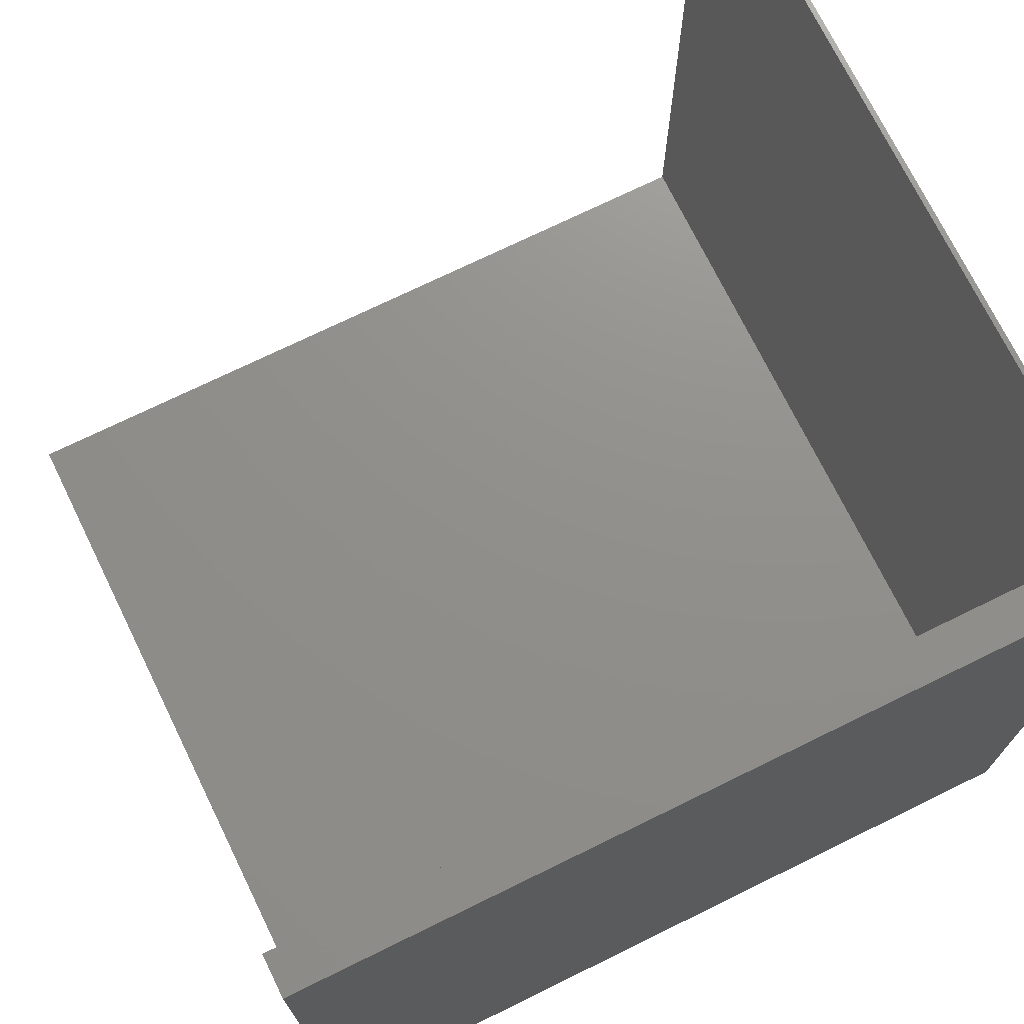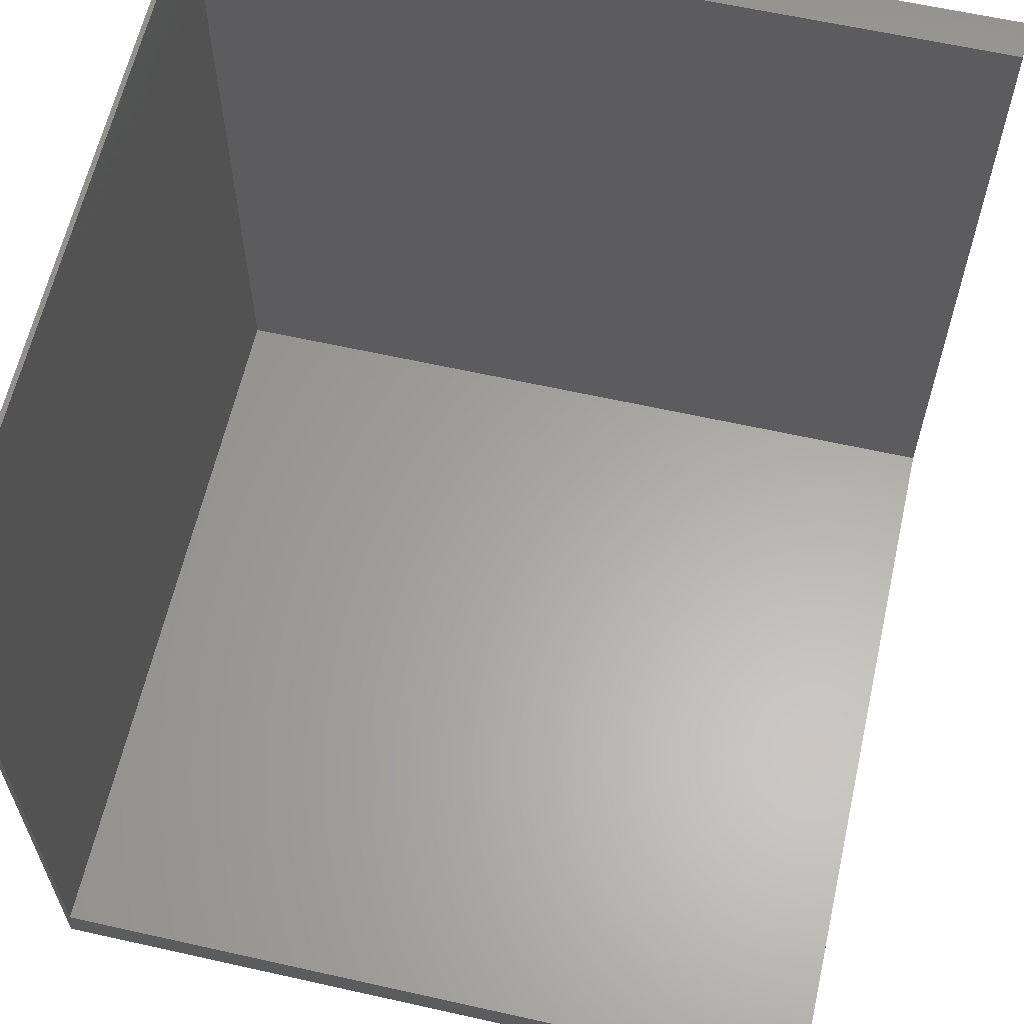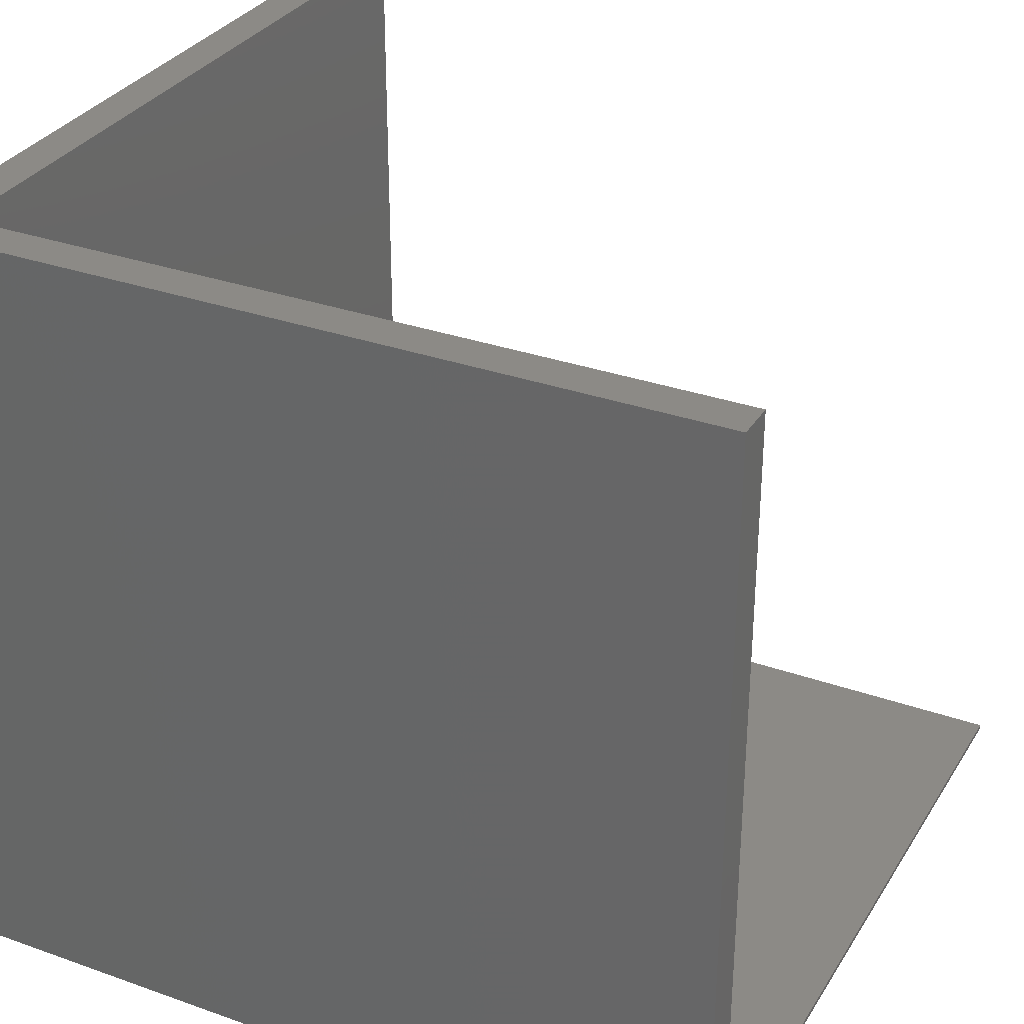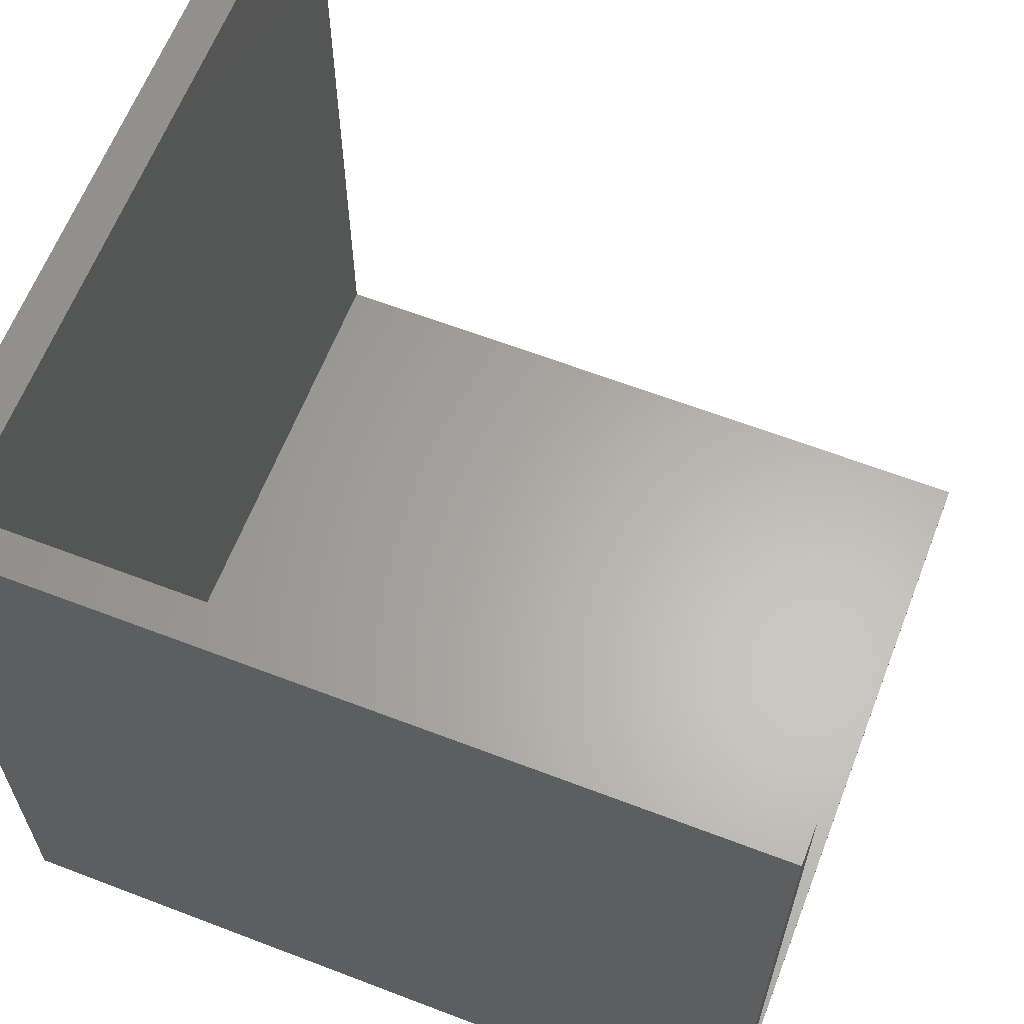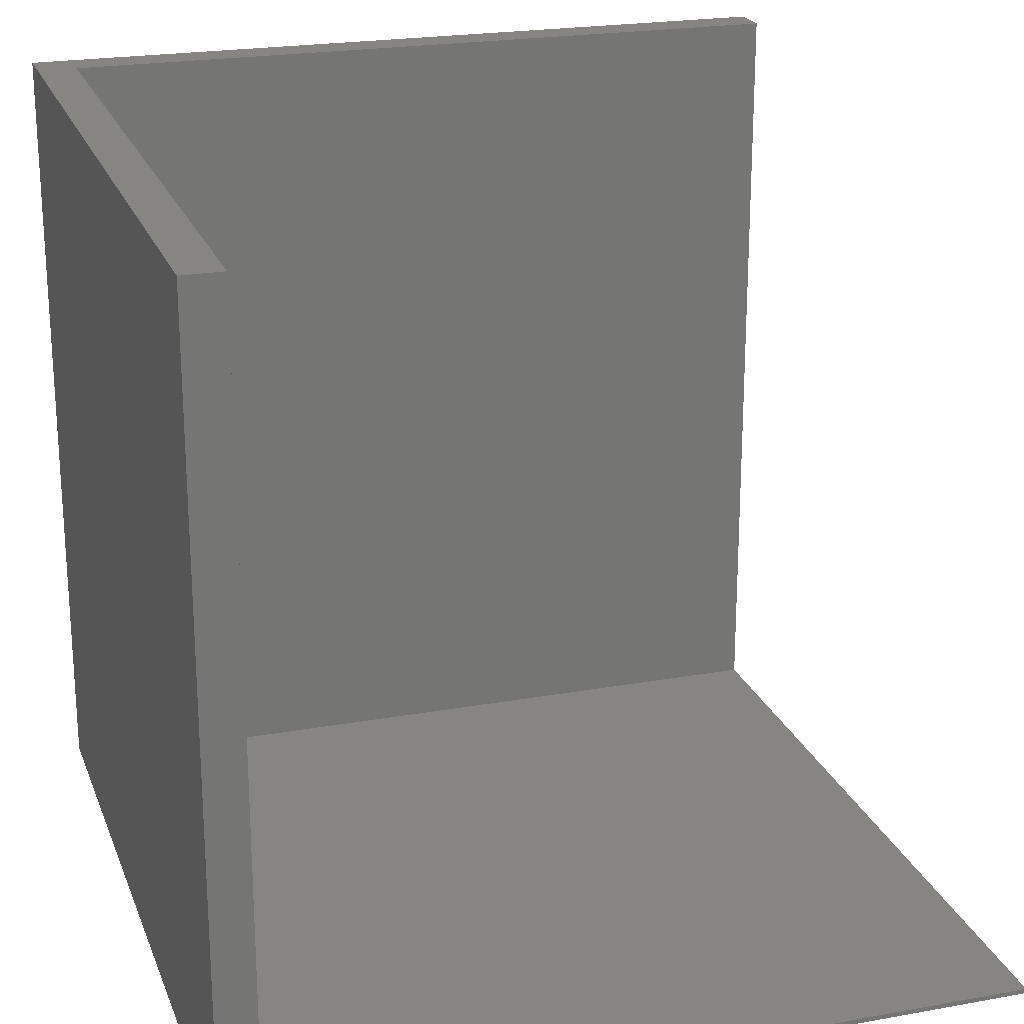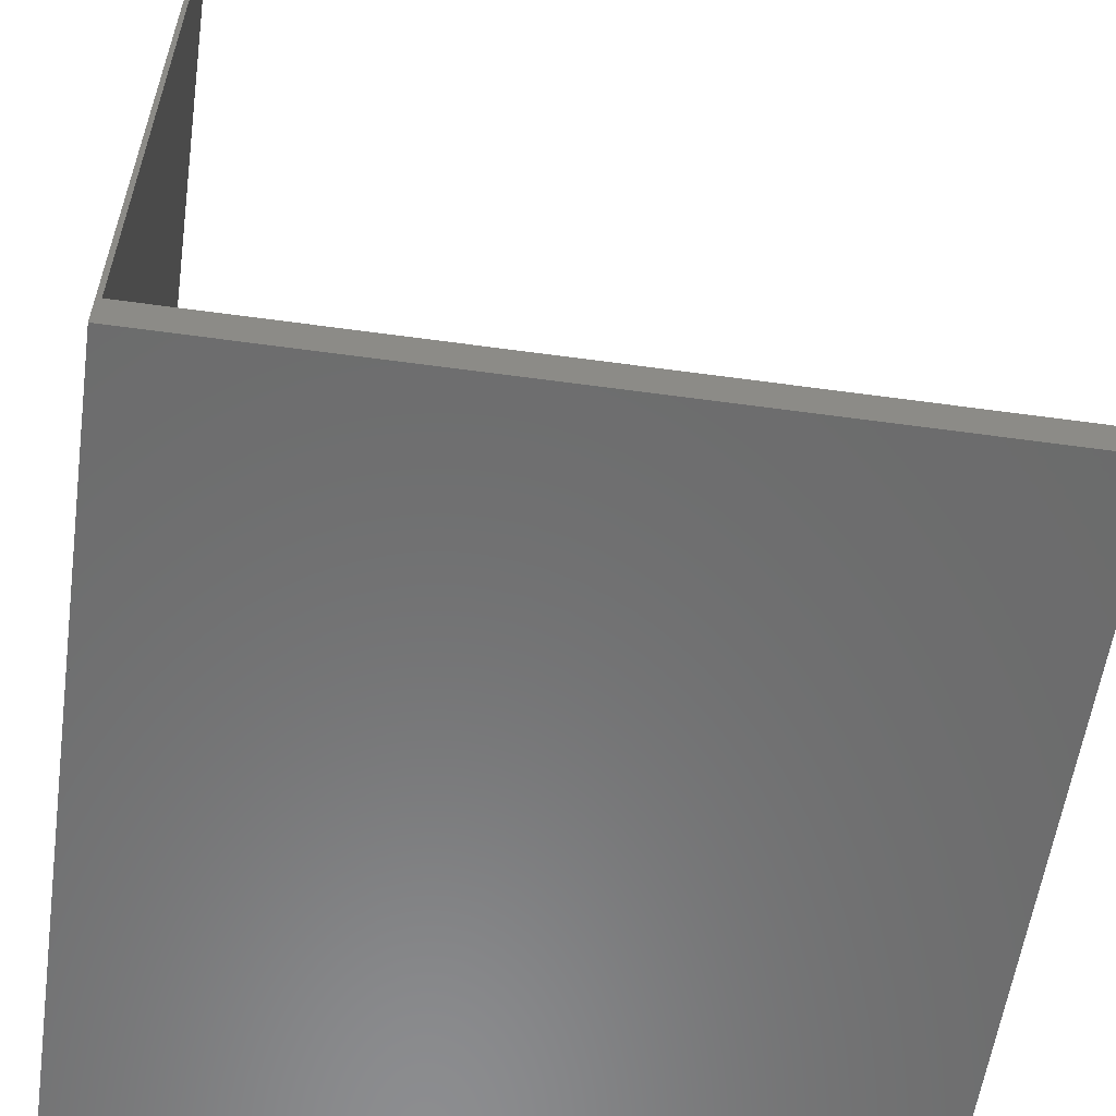
<metadata>
{"format":"stl","ext":"stl","renderer":"f3d","projection":"perspective","resolution":1024,"background":"white","views":[{"elev":72.6,"azim":-116.1,"up":"+Z"},{"elev":62.1,"azim":102.8,"up":"+Z"},{"elev":31.6,"azim":-63.3,"up":"+Y"},{"elev":63.0,"azim":-68.8,"up":"+Y"},{"elev":22.0,"azim":-17.5,"up":"+Y"},{"elev":-57.9,"azim":81.9,"up":"+Z"}]}
</metadata>
<code>
# stl→obj: 22 verts, 36 faces
v 5 0.03 5
v 5 -0.03 5
v 5 0.03 -5
v 5 -0.03 -5
v -5 0.03 -5
v -5 -0.03 -5
v -5 0.03 5
v -5 -0.03 5
v 5 10 -4.5
v 5 0.000122 -4.5
v 5 10 -5
v 5 0.000122 -5
v -5 10 -5
v -5 0.000122 -5
v -5 10 -4.5
v -5 0.000122 -4.5
v -4.5 10 5
v -4.5 0.000122 5
v -4.5 10 -5
v -4.5 0.000122 -5
v -5 10 5
v -5 0.000122 5
f 1 2 3
f 2 4 3
f 5 6 7
f 6 8 7
f 5 7 3
f 7 1 3
f 8 6 2
f 6 4 2
f 7 8 1
f 8 2 1
f 3 4 5
f 4 6 5
f 9 10 11
f 10 12 11
f 13 14 15
f 14 16 15
f 13 15 11
f 15 9 11
f 16 14 10
f 14 12 10
f 15 16 9
f 16 10 9
f 11 12 13
f 12 14 13
f 17 18 19
f 18 20 19
f 13 14 21
f 14 22 21
f 13 21 19
f 21 17 19
f 22 14 18
f 14 20 18
f 21 22 17
f 22 18 17
f 19 20 13
f 20 14 13

</code>
